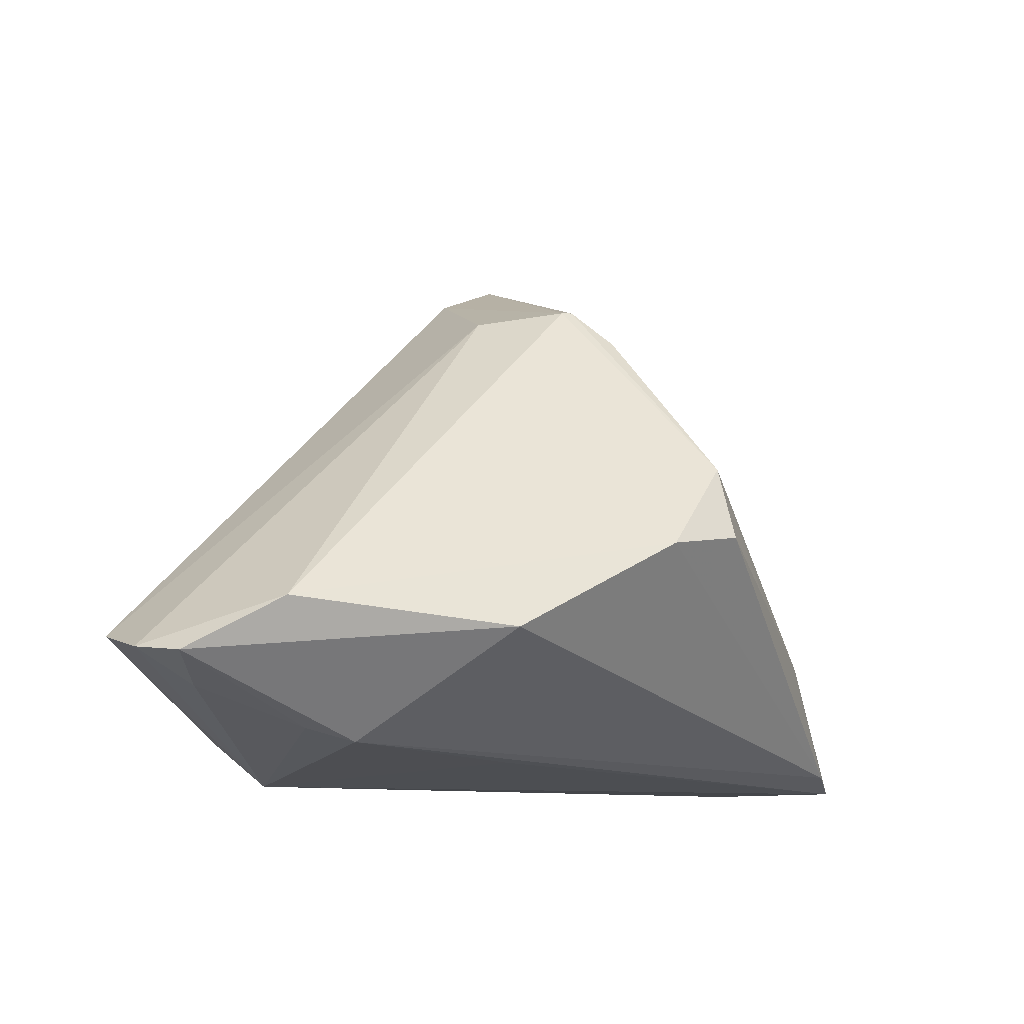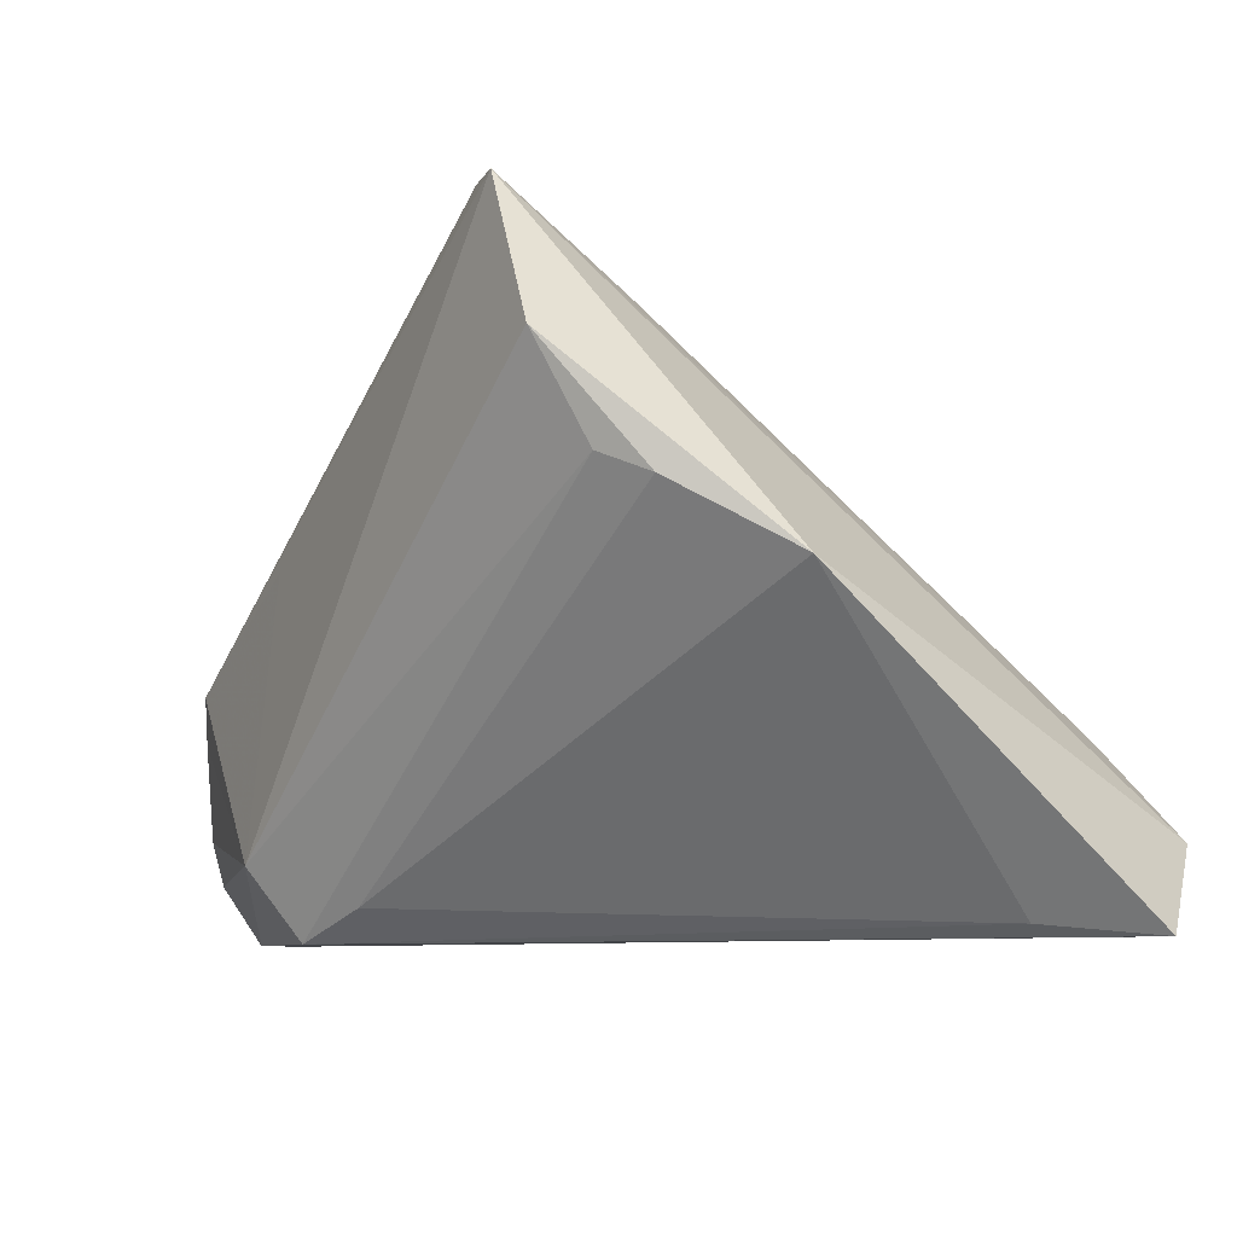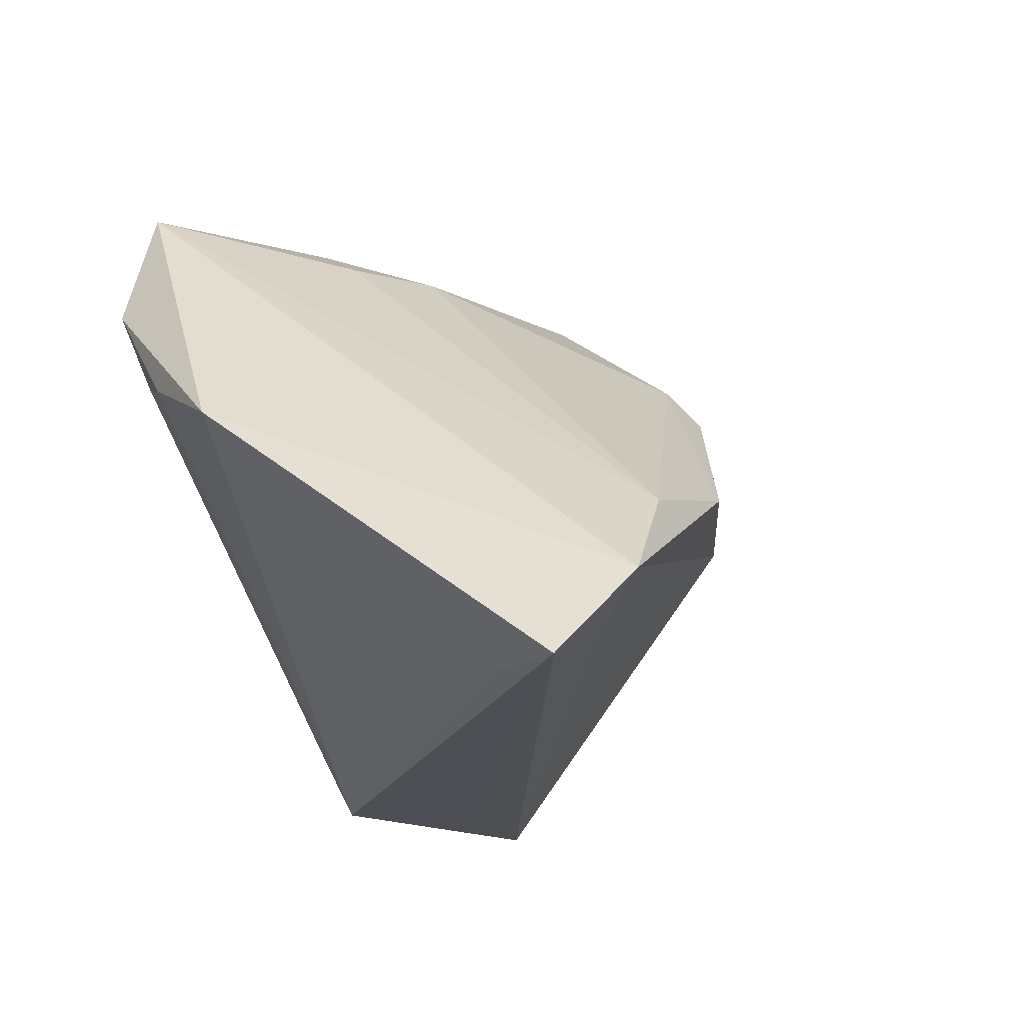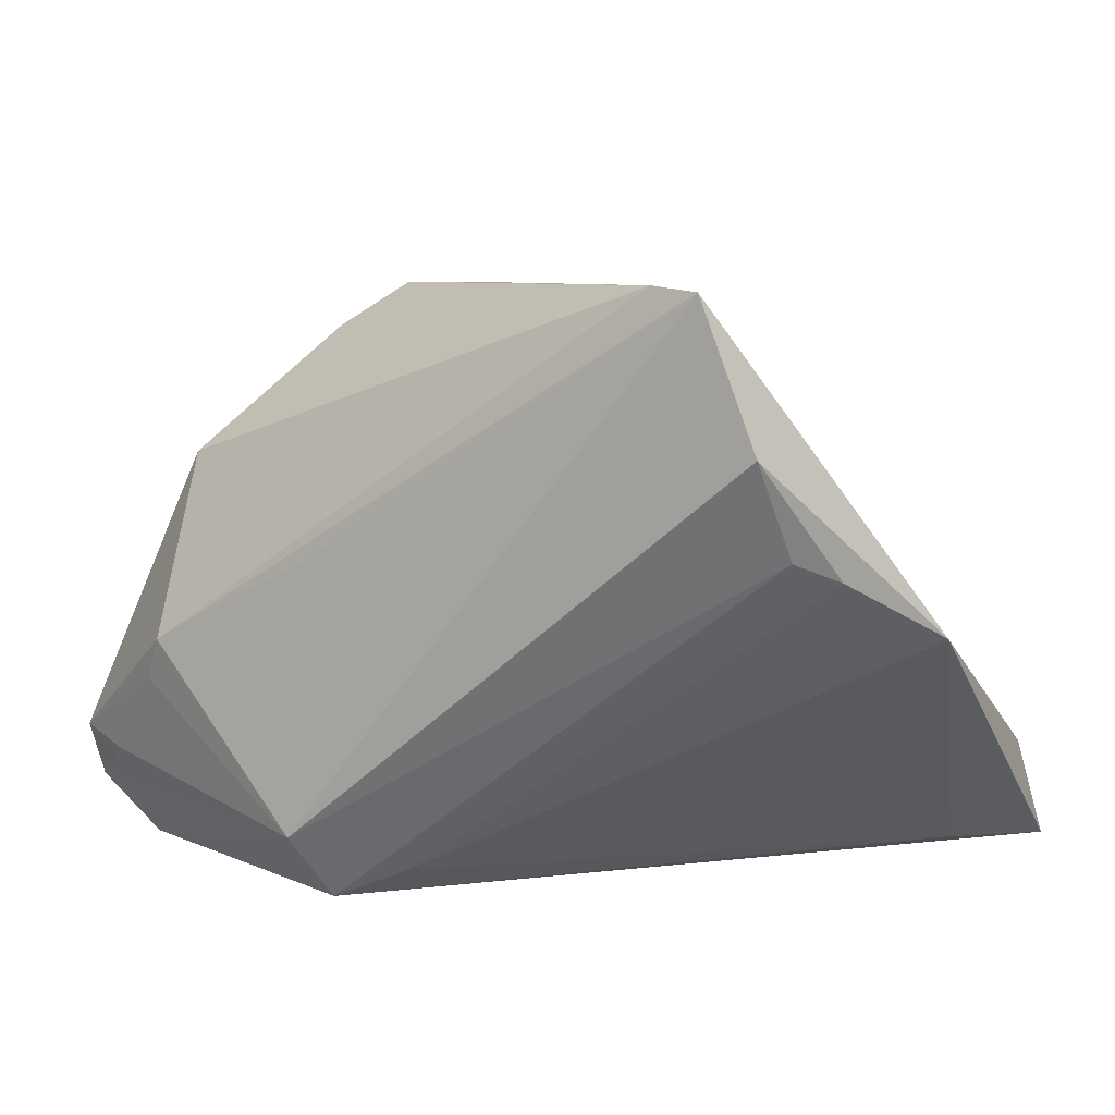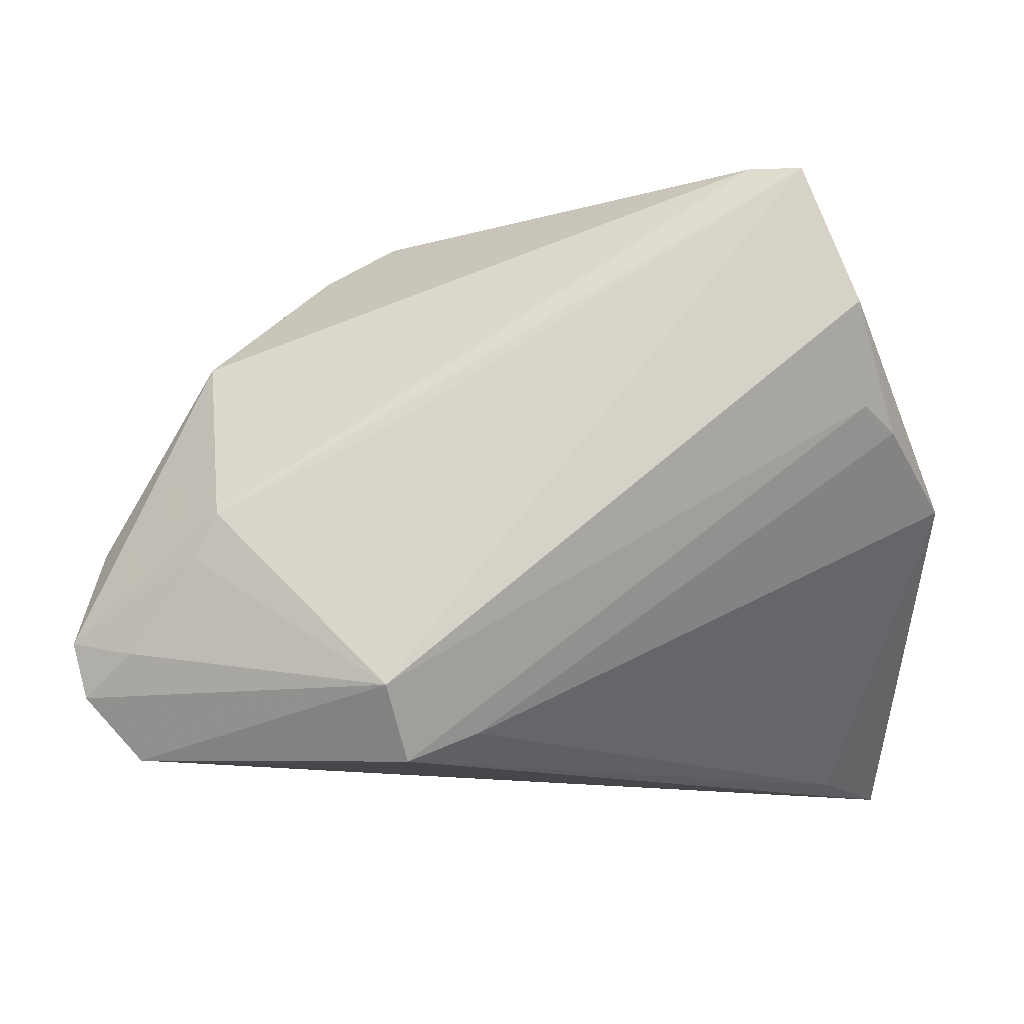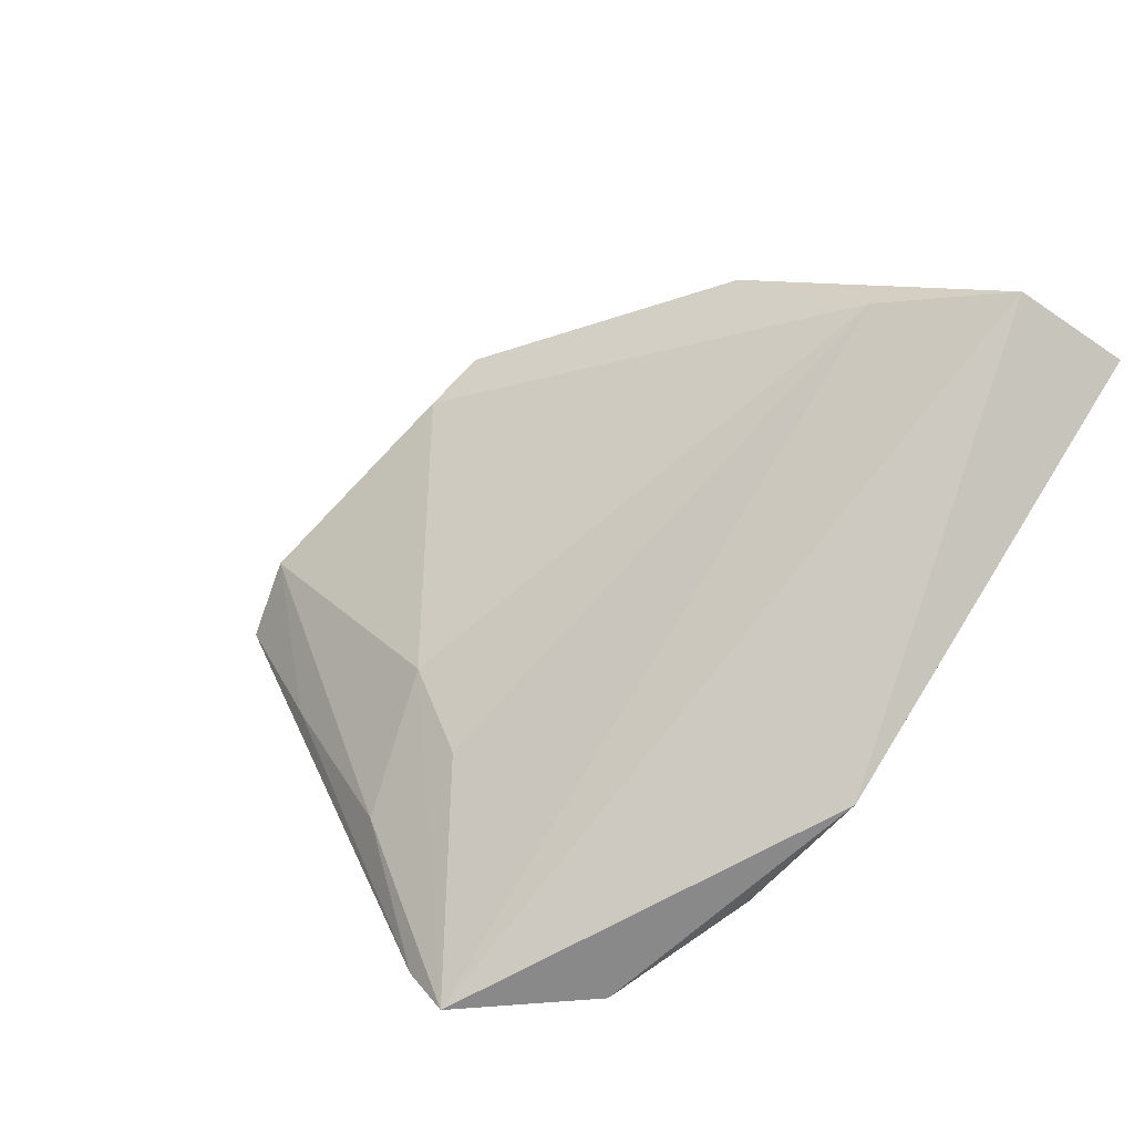
<metadata>
{"format":"obj","ext":"obj","renderer":"f3d","projection":"perspective","resolution":1024,"background":"white","views":[{"elev":-9.4,"azim":-72.2,"up":"+Y"},{"elev":-9.1,"azim":56.1,"up":"+Z"},{"elev":-18.8,"azim":114.5,"up":"+Z"},{"elev":10.3,"azim":25.2,"up":"+Z"},{"elev":-11.5,"azim":-3.7,"up":"+Z"},{"elev":13.6,"azim":58.6,"up":"+Y"}]}
</metadata>
<code>
v 0.01362 -0.00478 0.02655
v -0.05133 -0.02175 -0.02043
v 0.05082 -0.01392 -0.00229
v 0.03117 -0.0348 0.0338
v -0.04356 -0.01918 -0.03335
v 0.03576 0.03316 -0.01441
v -0.01592 -0.0348 -0.02636
v -0.005488 -0.02738 -0.0308
v -0.01358 0.001335 0.02955
v 0.009373 0.02994 -0.01253
v 0.02146 -0.01171 0.0268
v -0.002447 -0.01284 0.03262
v 0.04645 0.0348 -0.02504
v -0.03736 -0.02934 -0.01184
v 0.02542 -0.03287 0.03419
v -0.01546 -0.007058 0.03198
v 0.03907 -0.02895 0.007093
v 0.04314 -0.02515 0.004845
v -0.004658 0.01958 0.01457
v 0.0412 0.02905 -0.02887
v -0.01449 -0.03228 0.003899
v -0.02355 -0.008541 0.02686
v -0.03491 -0.03083 -0.006895
v 0.01925 0.03419 -0.009509
v 0.01474 -0.01975 0.03298
v -0.04873 -0.01602 -0.00922
v -0.005031 0.02398 0.008205
v -0.04463 -0.02497 -0.0219
v -0.04978 -0.02108 -0.0265
v -0.03677 -0.0189 0.01274
v 0.03743 -0.0348 0.01798
v 0.04304 0.01738 -0.03297
v -0.004334 0.02405 0.009239
v -0.03097 -0.0196 -0.03373
v -0.007652 0.02259 -0.001979
v -0.01341 -0.02942 -0.03419
v 0.05133 0.02781 -0.03419
f 31 3 4
f 4 3 13
f 6 4 13
f 11 4 6
f 31 4 7
f 7 5 36
f 13 3 37
f 24 6 13
f 24 19 6
f 31 7 17
f 17 7 36
f 35 26 27
f 2 23 30
f 30 26 2
f 27 26 22
f 26 30 22
f 11 6 1
f 6 19 1
f 1 4 11
f 1 25 4
f 21 4 23
f 23 7 21
f 21 7 4
f 14 7 23
f 28 7 14
f 14 23 2
f 2 28 14
f 5 7 29
f 29 7 28
f 29 28 2
f 29 35 5
f 2 26 29
f 26 35 29
f 13 37 20
f 20 37 5
f 36 5 34
f 34 37 36
f 5 37 34
f 36 37 32
f 32 37 3
f 18 17 36
f 18 3 31
f 31 17 18
f 27 24 10
f 10 35 27
f 5 35 10
f 10 20 5
f 10 24 13
f 13 20 10
f 4 25 15
f 16 22 15
f 15 22 30
f 23 4 15
f 15 30 23
f 27 22 9
f 9 22 16
f 9 1 19
f 25 1 9
f 8 18 36
f 3 18 8
f 36 32 8
f 8 32 3
f 27 9 33
f 33 9 19
f 33 24 27
f 19 24 33
f 12 9 16
f 25 9 12
f 16 15 12
f 12 15 25

</code>
